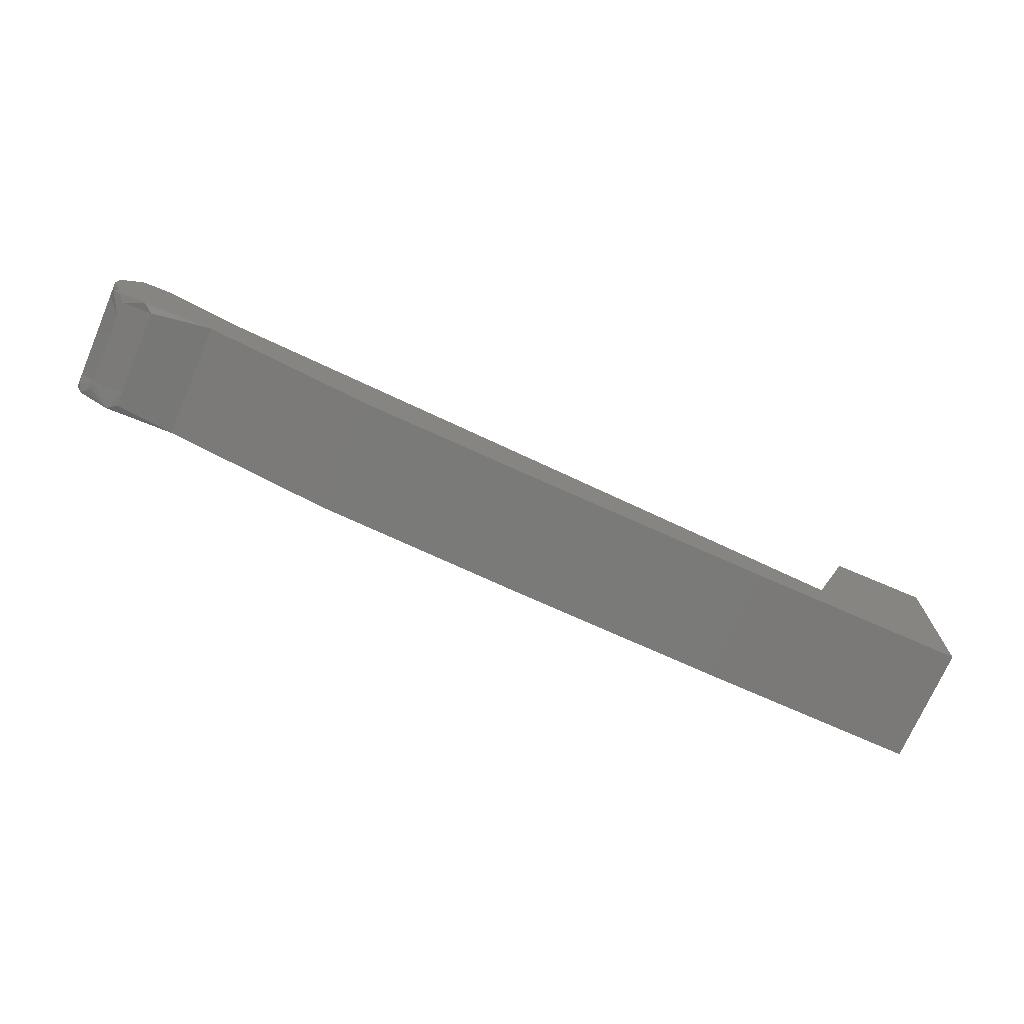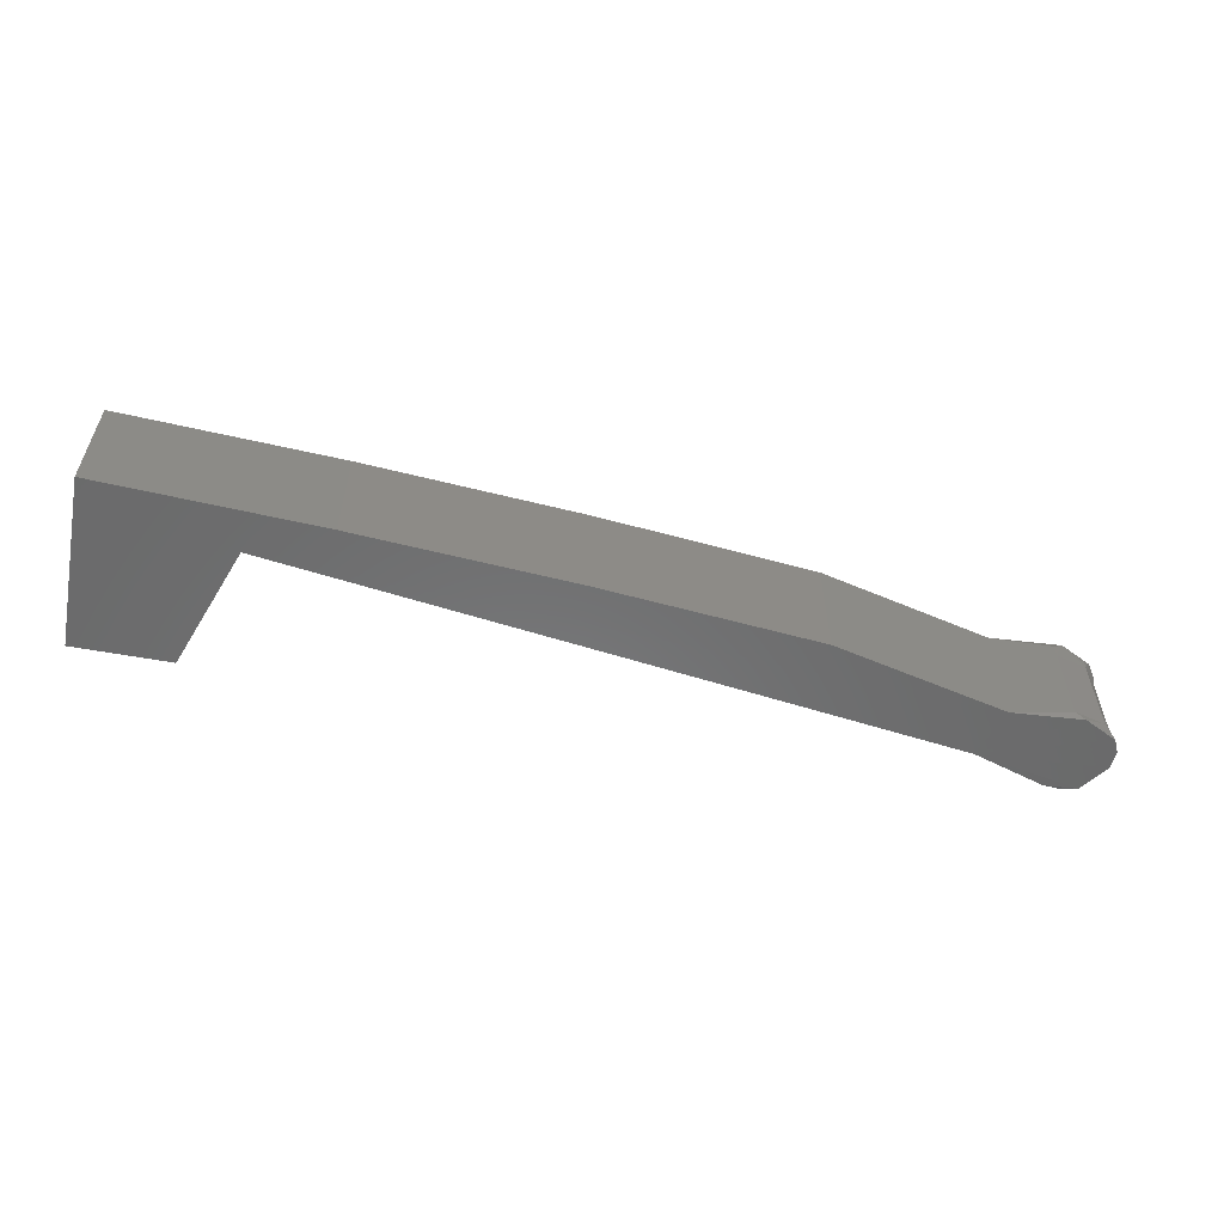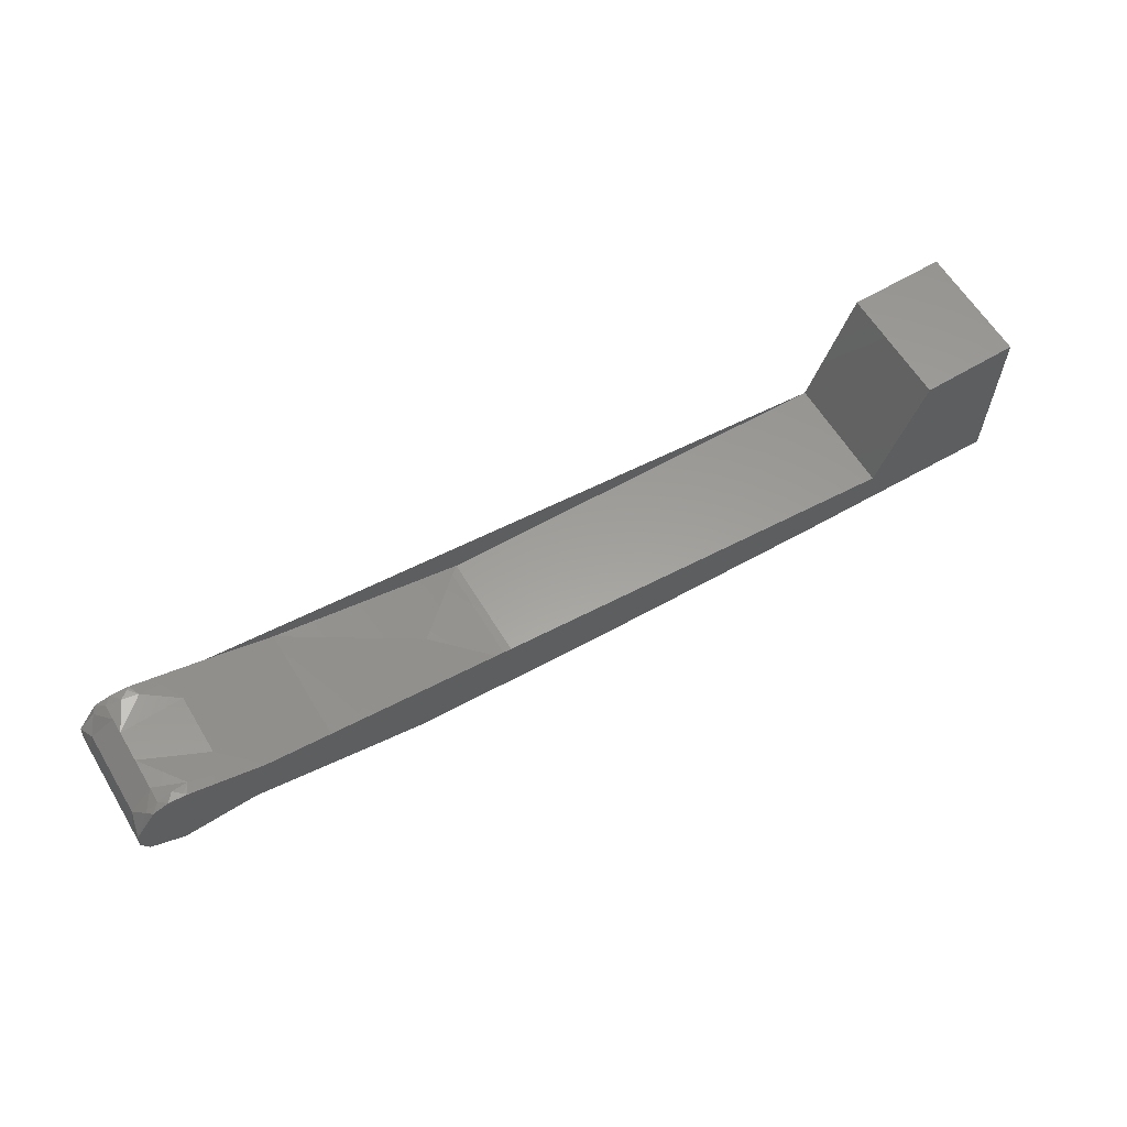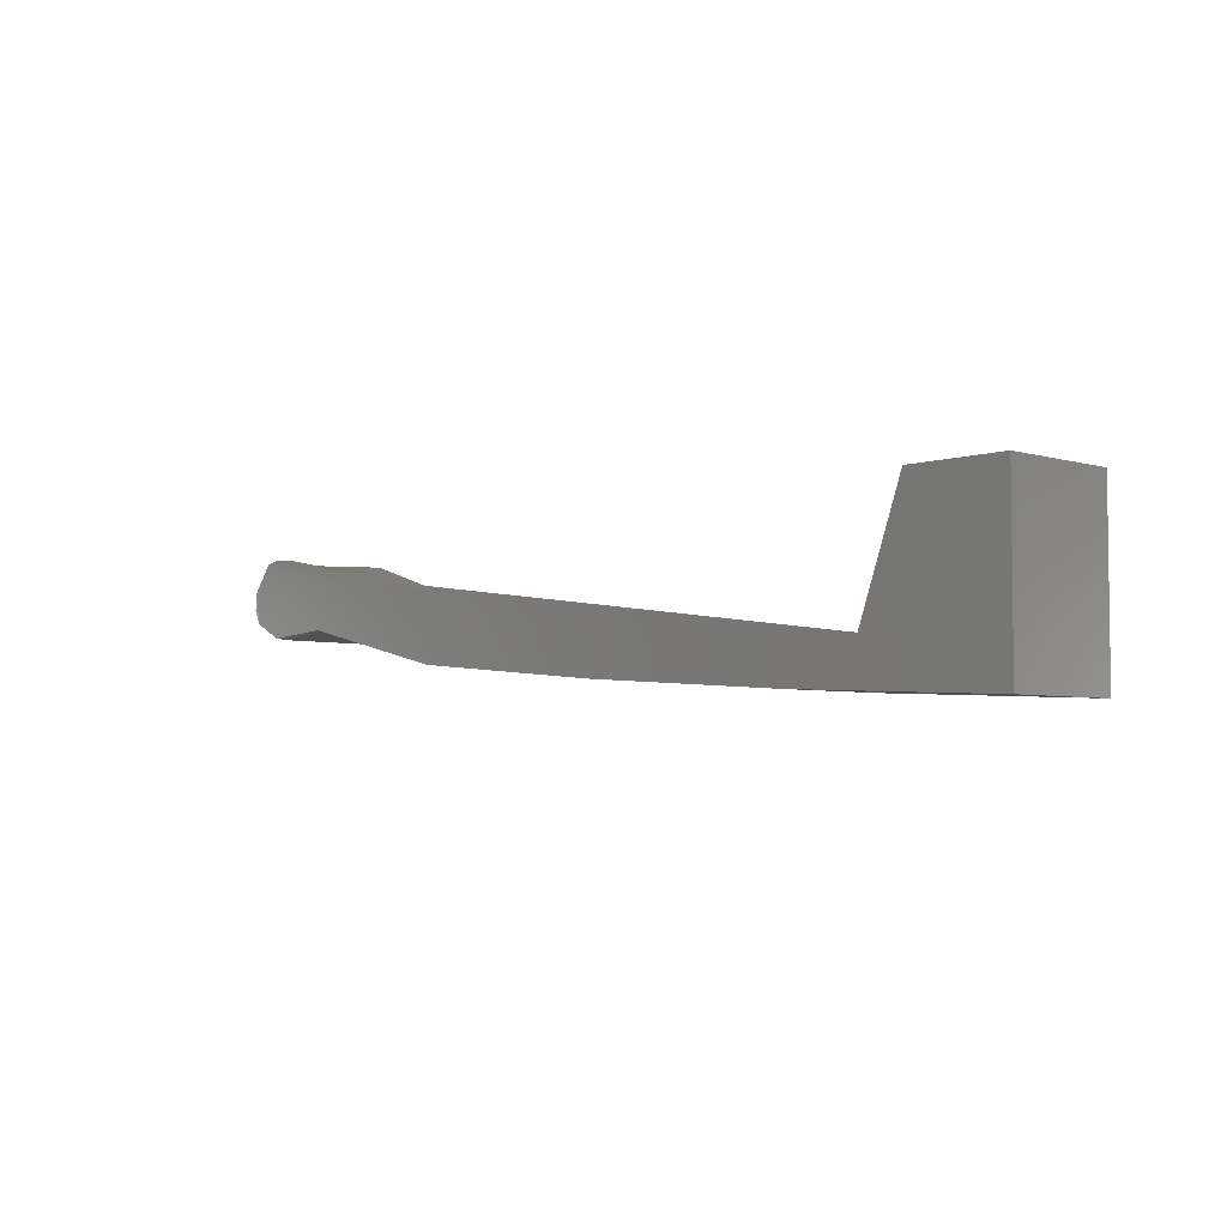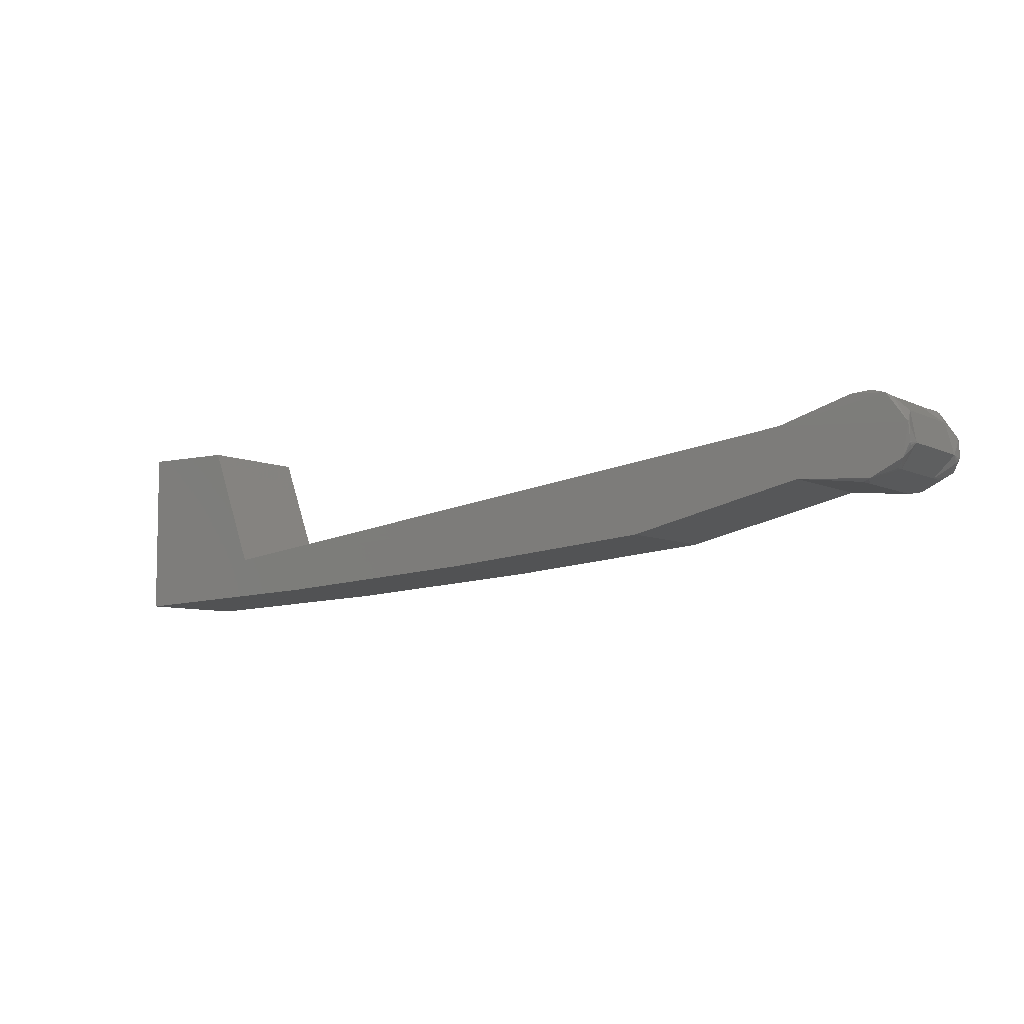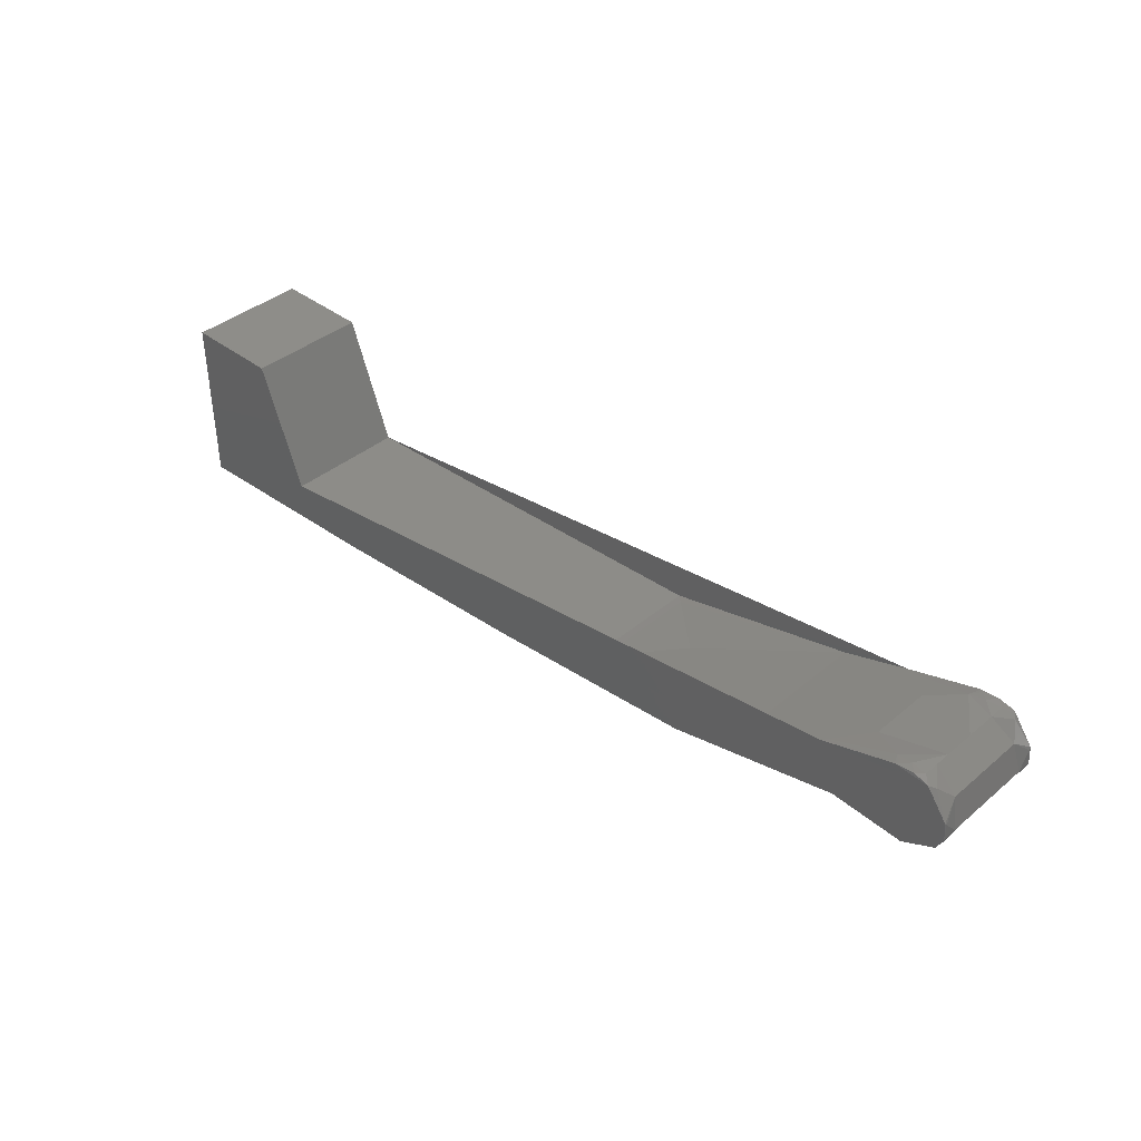
<metadata>
{"format":"stl","ext":"stl","renderer":"f3d","projection":"perspective","resolution":1024,"background":"white","views":[{"elev":-71.8,"azim":-23.2,"up":"+Z"},{"elev":-57.1,"azim":169.2,"up":"+Y"},{"elev":61.6,"azim":-31.2,"up":"+Z"},{"elev":-4.4,"azim":46.5,"up":"+Z"},{"elev":-6.7,"azim":-144.9,"up":"+Z"},{"elev":39.4,"azim":-136.1,"up":"+Z"}]}
</metadata>
<code>
# stl→obj: 112 verts, 220 faces
v 0.0292 -0.165 0.3404
v 0.0292 -0.165 0.3444
v 0.0292 -0.1678 0.3444
v 0.0292 -0.1678 0.3404
v 0.0241 -0.1678 0.3406
v 0.0259 -0.1678 0.3415
v 0.02695 -0.1678 0.3444
v 0.009878 -0.1678 0.3424
v 0.0139 -0.1678 0.3414
v 0.019 -0.1678 0.341
v 0.02695 -0.165 0.3444
v 0.0259 -0.165 0.3415
v 0.008457 -0.1655 0.3422
v 0.008457 -0.1651 0.3422
v 0.009878 -0.165 0.3424
v 0.008457 -0.1669 0.3422
v 0.008457 -0.1676 0.3422
v 0.00802 -0.1665 0.3441
v 0.009472 -0.1671 0.3438
v 0.009472 -0.1657 0.3438
v 0.00802 -0.1658 0.3441
v 0.01609 -0.1676 0.342
v 0.01609 -0.1651 0.342
v 0.01475 -0.1664 0.3422
v 0.00771 -0.1658 0.3425
v 0.007328 -0.166 0.343
v 0.007328 -0.1653 0.343
v 0.00771 -0.1654 0.3425
v 0.00771 -0.1665 0.3425
v 0.007328 -0.1674 0.343
v 0.007491 -0.1656 0.3437
v 0.00802 -0.1655 0.3441
v 0.007491 -0.1654 0.3437
v 0.00771 -0.1672 0.3425
v 0.007491 -0.1659 0.3437
v 0.00771 -0.1675 0.3425
v 0.007491 -0.1663 0.3437
v 0.007491 -0.167 0.3437
v 0.00802 -0.1672 0.3441
v 0.007491 -0.1673 0.3437
v 0.01087 -0.1651 0.3434
v 0.01019 -0.1651 0.3436
v 0.01087 -0.1676 0.3434
v 0.01019 -0.1677 0.3436
v 0.01154 -0.1675 0.3431
v 0.01154 -0.1652 0.3431
v 0.007348 -0.165 0.3433
v 0.007724 -0.1651 0.3439
v 0.00802 -0.1651 0.3441
v 0.008358 -0.1652 0.3441
v 0.008723 -0.1652 0.3441
v 0.007348 -0.1677 0.3433
v 0.007724 -0.1676 0.3439
v 0.00802 -0.1676 0.3441
v 0.008358 -0.1676 0.3441
v 0.008723 -0.1675 0.3441
v 0.008252 -0.165 0.3423
v 0.00771 -0.1652 0.3425
v 0.007569 -0.1651 0.3426
v 0.007374 -0.1651 0.3428
v 0.008252 -0.1678 0.3423
v 0.008538 -0.165 0.3441
v 0.007569 -0.1677 0.3426
v 0.007374 -0.1676 0.3428
v 0.008538 -0.1677 0.3441
v 0.01626 -0.1678 0.342
v 0.01626 -0.165 0.342
v 0.007509 -0.165 0.3426
v 0.007346 -0.165 0.3429
v 0.007793 -0.165 0.344
v 0.007509 -0.1677 0.3426
v 0.007346 -0.1677 0.3429
v 0.01028 -0.165 0.3436
v 0.007793 -0.1677 0.344
v 0.01104 -0.165 0.3433
v 0.01028 -0.1678 0.3436
v 0.01104 -0.1678 0.3433
v 0.01178 -0.1677 0.3431
v 0.01178 -0.165 0.3431
v 0.00736 -0.165 0.3434
v 0.007829 -0.165 0.344
v 0.008185 -0.165 0.3441
v 0.008584 -0.165 0.3441
v 0.00736 -0.1678 0.3434
v 0.007829 -0.1678 0.344
v 0.008185 -0.1678 0.3441
v 0.008584 -0.1677 0.3441
v 0.008227 -0.165 0.3423
v 0.007495 -0.165 0.3426
v 0.007332 -0.165 0.3429
v 0.008227 -0.1678 0.3423
v 0.008607 -0.165 0.3441
v 0.007495 -0.1678 0.3426
v 0.007332 -0.1678 0.3429
v 0.008607 -0.1678 0.3441
v 0.01628 -0.1678 0.342
v 0.01628 -0.165 0.342
v 0.007488 -0.165 0.3426
v 0.00733 -0.165 0.343
v 0.007838 -0.165 0.344
v 0.007488 -0.1678 0.3426
v 0.00733 -0.1678 0.343
v 0.01029 -0.165 0.3435
v 0.007838 -0.1678 0.344
v 0.01106 -0.165 0.3433
v 0.01181 -0.165 0.343
v 0.01029 -0.1678 0.3435
v 0.01106 -0.1678 0.3433
v 0.01181 -0.1678 0.343
v 0.0139 -0.165 0.3414
v 0.019 -0.165 0.341
v 0.0241 -0.165 0.3406
f 1 2 3
f 4 1 3
f 5 4 6
f 7 4 3
f 7 6 4
f 6 8 9
f 6 9 10
f 6 10 5
f 7 2 11
f 7 3 2
f 7 12 6
f 7 11 12
f 13 14 15
f 16 15 8
f 16 13 15
f 17 16 8
f 18 19 20
f 18 20 21
f 22 23 24
f 25 26 27
f 25 27 28
f 25 28 13
f 29 30 26
f 29 13 16
f 29 26 25
f 29 25 13
f 31 21 32
f 31 27 26
f 31 32 33
f 31 33 27
f 34 16 17
f 34 30 29
f 34 29 16
f 35 31 26
f 35 21 31
f 36 34 17
f 37 35 26
f 37 18 21
f 37 21 35
f 38 26 30
f 38 39 18
f 38 37 26
f 38 18 37
f 40 38 30
f 40 39 38
f 41 42 20
f 43 20 19
f 43 19 44
f 43 41 20
f 45 41 43
f 45 46 41
f 47 27 33
f 48 33 32
f 49 48 32
f 50 49 32
f 50 32 21
f 51 50 21
f 51 21 20
f 51 20 42
f 52 40 30
f 53 39 40
f 54 39 53
f 55 39 54
f 56 44 19
f 56 39 55
f 56 19 18
f 56 18 39
f 57 14 13
f 57 15 14
f 57 13 28
f 57 28 58
f 59 58 28
f 60 28 27
f 60 59 28
f 61 17 8
f 61 36 17
f 62 50 51
f 63 34 36
f 64 30 34
f 64 34 63
f 65 56 55
f 66 67 23
f 66 23 22
f 68 59 60
f 69 60 27
f 70 48 49
f 71 64 63
f 72 30 64
f 73 42 41
f 74 54 53
f 75 41 46
f 76 43 44
f 77 45 43
f 78 46 45
f 78 79 46
f 80 47 33
f 80 48 70
f 80 33 48
f 81 80 70
f 81 70 49
f 82 49 50
f 82 50 62
f 83 82 62
f 83 62 51
f 84 40 52
f 84 53 40
f 84 74 53
f 85 74 84
f 85 54 74
f 86 55 54
f 86 65 55
f 87 65 86
f 87 56 65
f 88 57 58
f 88 58 59
f 88 59 68
f 88 15 57
f 89 88 68
f 89 68 60
f 90 69 27
f 91 61 8
f 91 36 61
f 91 63 36
f 91 71 63
f 92 83 51
f 92 51 42
f 92 82 83
f 92 42 73
f 93 71 91
f 93 64 71
f 94 30 72
f 95 56 87
f 95 44 56
f 95 76 44
f 95 87 86
f 96 6 12
f 96 67 66
f 96 12 97
f 96 97 67
f 98 88 89
f 98 89 60
f 98 69 90
f 98 60 69
f 99 27 47
f 99 47 80
f 99 90 27
f 99 98 90
f 99 80 98
f 100 49 82
f 100 81 49
f 100 80 81
f 100 82 92
f 101 93 91
f 101 64 93
f 101 94 72
f 101 72 64
f 102 30 94
f 102 52 30
f 102 94 101
f 102 101 84
f 102 84 52
f 103 12 15
f 103 15 88
f 103 92 73
f 103 88 98
f 103 97 12
f 103 80 100
f 103 100 92
f 103 98 80
f 103 73 41
f 103 41 75
f 104 54 85
f 104 86 54
f 104 95 86
f 104 85 84
f 105 46 79
f 105 97 103
f 105 103 75
f 105 75 46
f 106 23 67
f 106 105 79
f 106 24 23
f 106 97 105
f 106 67 97
f 107 8 6
f 107 91 8
f 107 76 95
f 107 6 96
f 107 84 101
f 107 95 104
f 107 104 84
f 107 43 76
f 107 101 91
f 107 77 43
f 108 78 45
f 108 45 77
f 108 77 107
f 108 107 96
f 109 79 78
f 109 22 24
f 109 96 66
f 109 66 22
f 109 108 96
f 109 106 79
f 109 24 106
f 109 78 108
f 15 110 9
f 8 15 9
f 9 110 111
f 10 9 111
f 5 111 112
f 5 10 111
f 4 112 1
f 4 5 112
f 112 12 1
f 11 2 1
f 11 1 12
f 12 110 15
f 12 111 110
f 12 112 111

</code>
